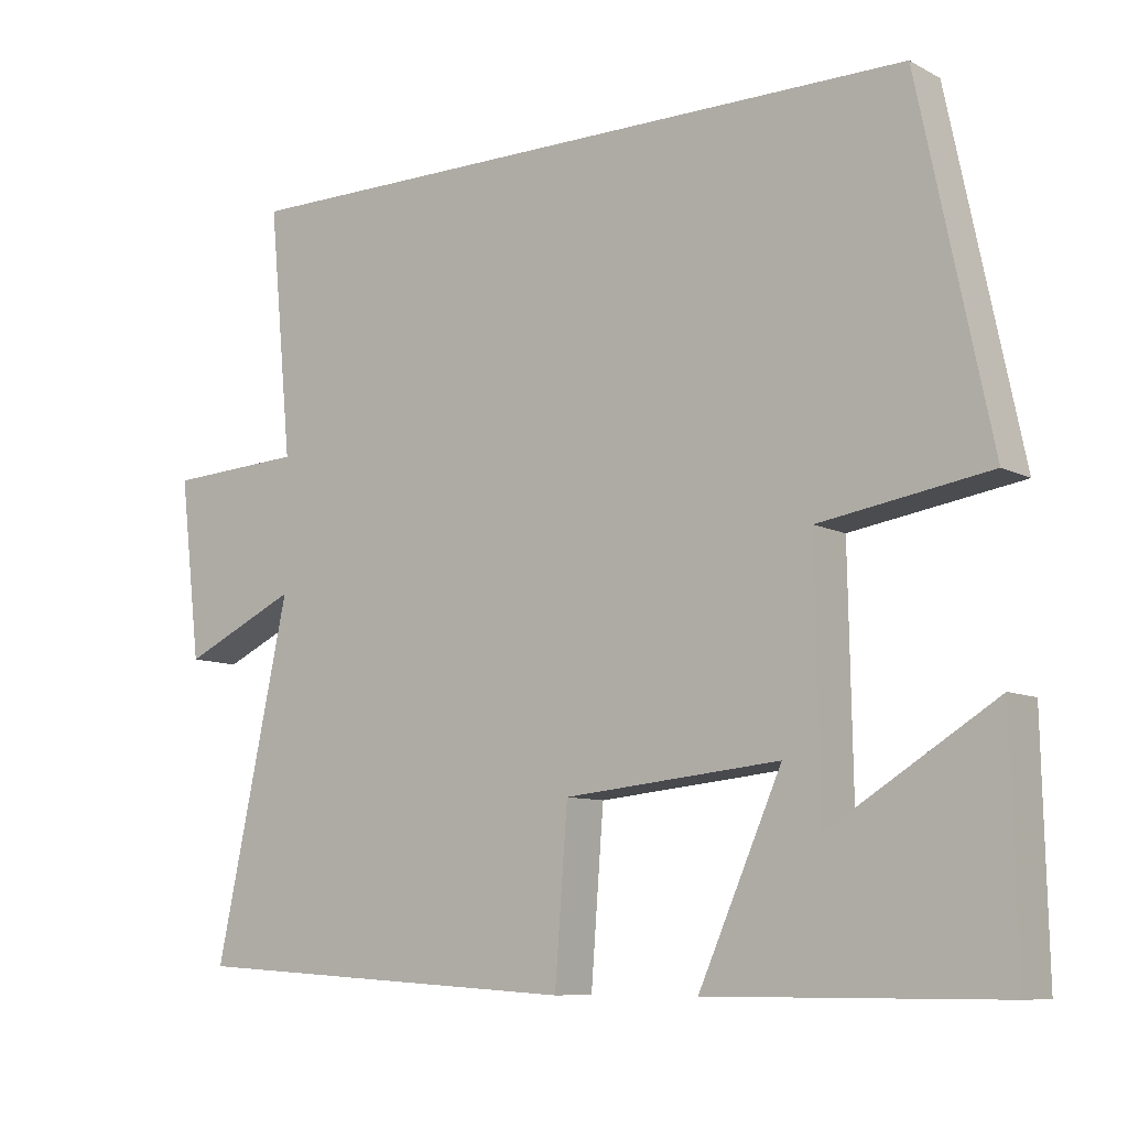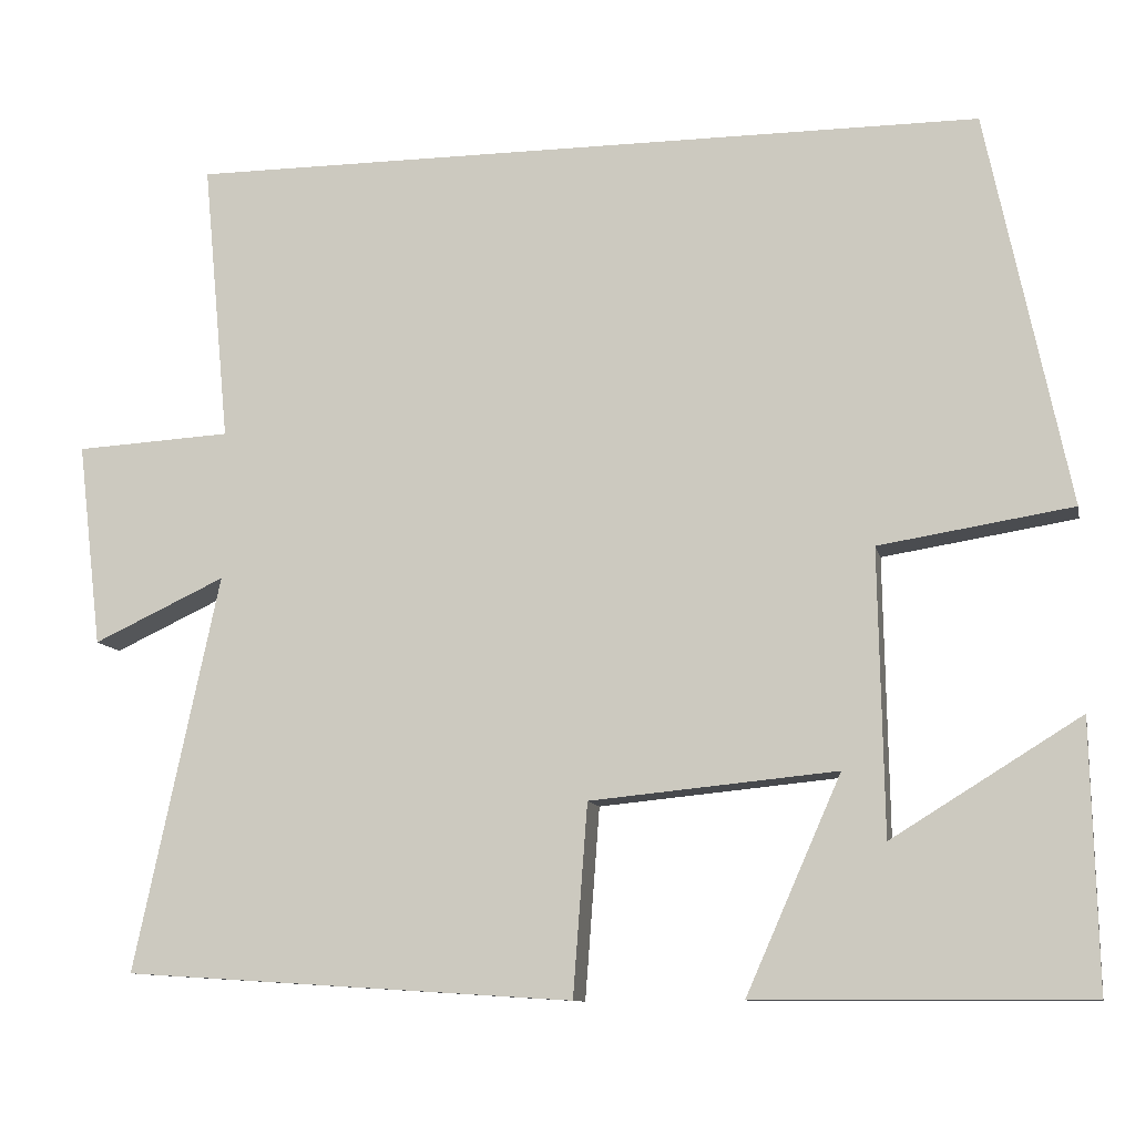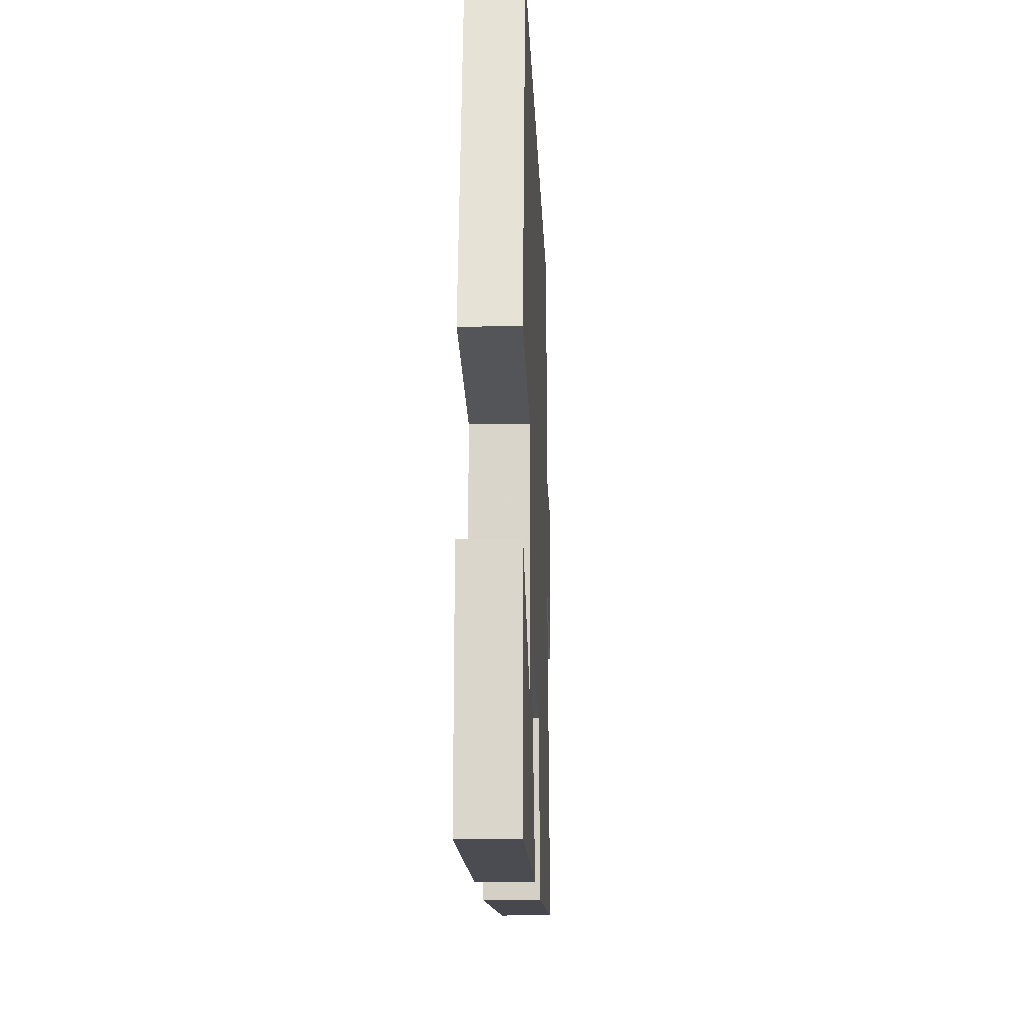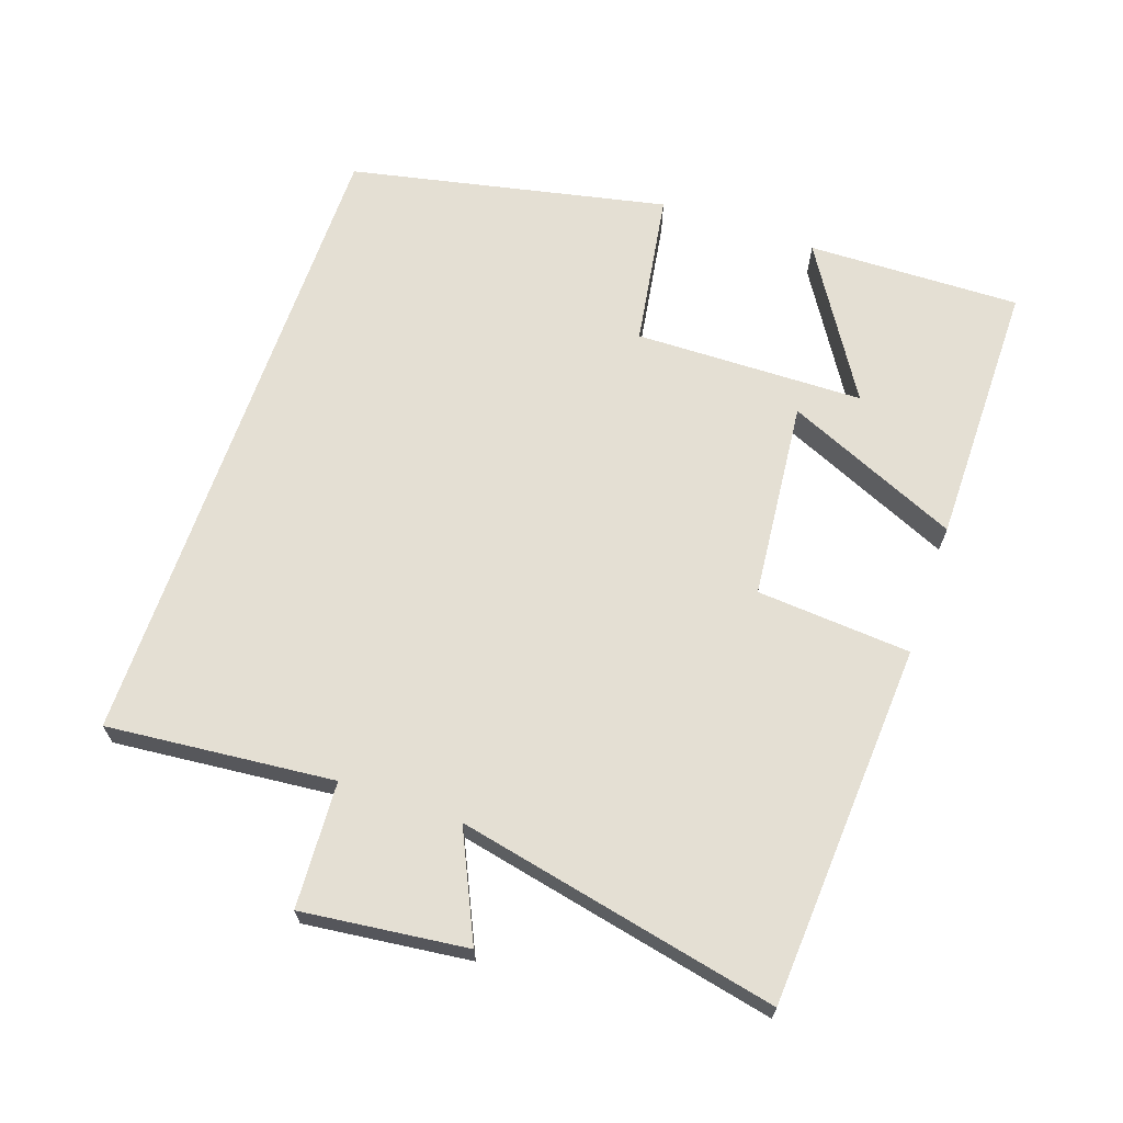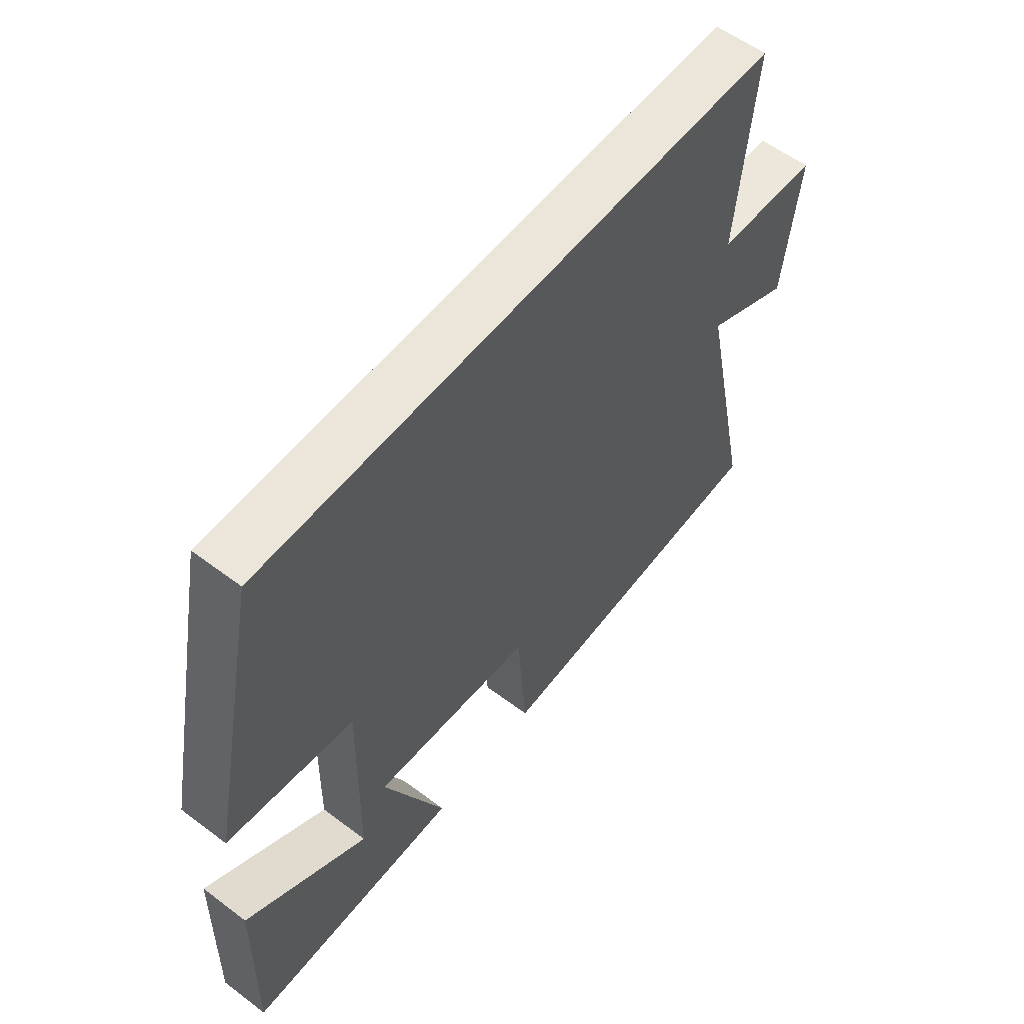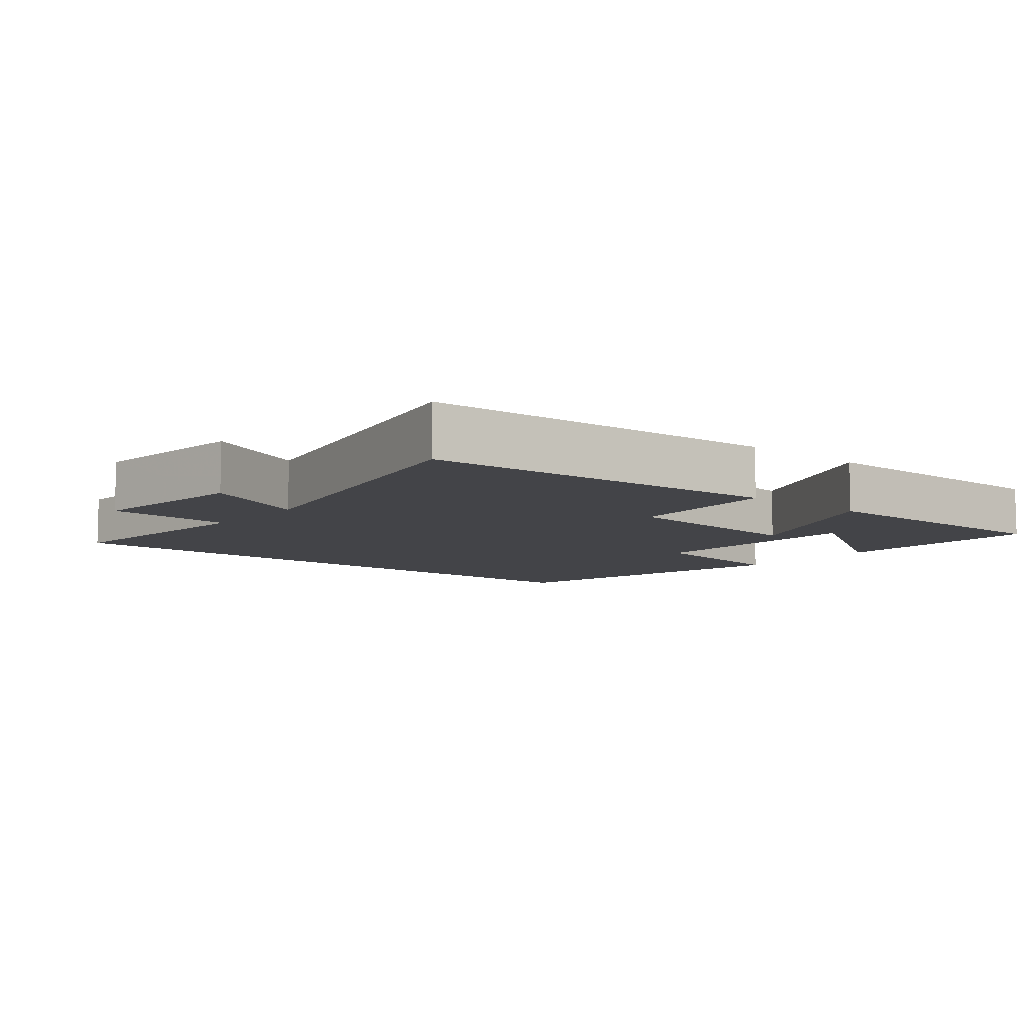
<metadata>
{"format":"obj","ext":"obj","renderer":"f3d","projection":"perspective","resolution":1024,"background":"white","views":[{"elev":-9.0,"azim":-143.3,"up":"+Z"},{"elev":-10.5,"azim":-168.1,"up":"+Z"},{"elev":-15.5,"azim":-87.7,"up":"+Z"},{"elev":66.5,"azim":109.0,"up":"+Y"},{"elev":57.5,"azim":-52.0,"up":"+Z"},{"elev":-8.2,"azim":140.3,"up":"+Y"}]}
</metadata>
<code>
v -0.404 0.07 0.5
v 0.531 0.07 0.5
v 0.5 0.07 0.172
v 0.682 0.07 0.162
v 0.654 0.07 -0.076
v 0.5 0.07 -0.004
v 0.599 0.07 -0.467
v 0.074 0.07 -0.5
v 0.057 0.07 -0.277
v -0.231 0.07 -0.249
v -0.12 0.07 -0.5
v -0.507 0.07 -0.501
v -0.5 0.07 -0.192
v -0.28 0.07 -0.328
v -0.274 0.07 0.004
v -0.5 0.07 0.04
v -0.404 0 0.5
v 0.531 0 0.5
v 0.5 0 0.172
v 0.682 0 0.162
v 0.654 0 -0.076
v 0.5 0 -0.004
v 0.599 0 -0.467
v 0.074 0 -0.5
v 0.057 0 -0.277
v -0.231 0 -0.249
v -0.12 0 -0.5
v -0.507 0 -0.501
v -0.5 0 -0.192
v -0.28 0 -0.328
v -0.274 0 0.004
v -0.5 0 0.04
f 15 16 1 2
f 11 12 13 14
f 10 11 14
f 10 14 15
f 9 10 15 2
f 6 7 8 9
f 3 4 5 6
f 3 6 9
f 2 3 9
f 18 17 32 31
f 30 29 28 27
f 30 27 26
f 31 30 26
f 18 31 26 25
f 25 24 23 22
f 22 21 20 19
f 25 22 19
f 25 19 18
f 1 17 18 2
f 2 18 19 3
f 3 19 20 4
f 4 20 21 5
f 5 21 22 6
f 6 22 23 7
f 7 23 24 8
f 8 24 25 9
f 9 25 26 10
f 10 26 27 11
f 11 27 28 12
f 12 28 29 13
f 13 29 30 14
f 14 30 31 15
f 15 31 32 16
f 16 32 17 1

</code>
